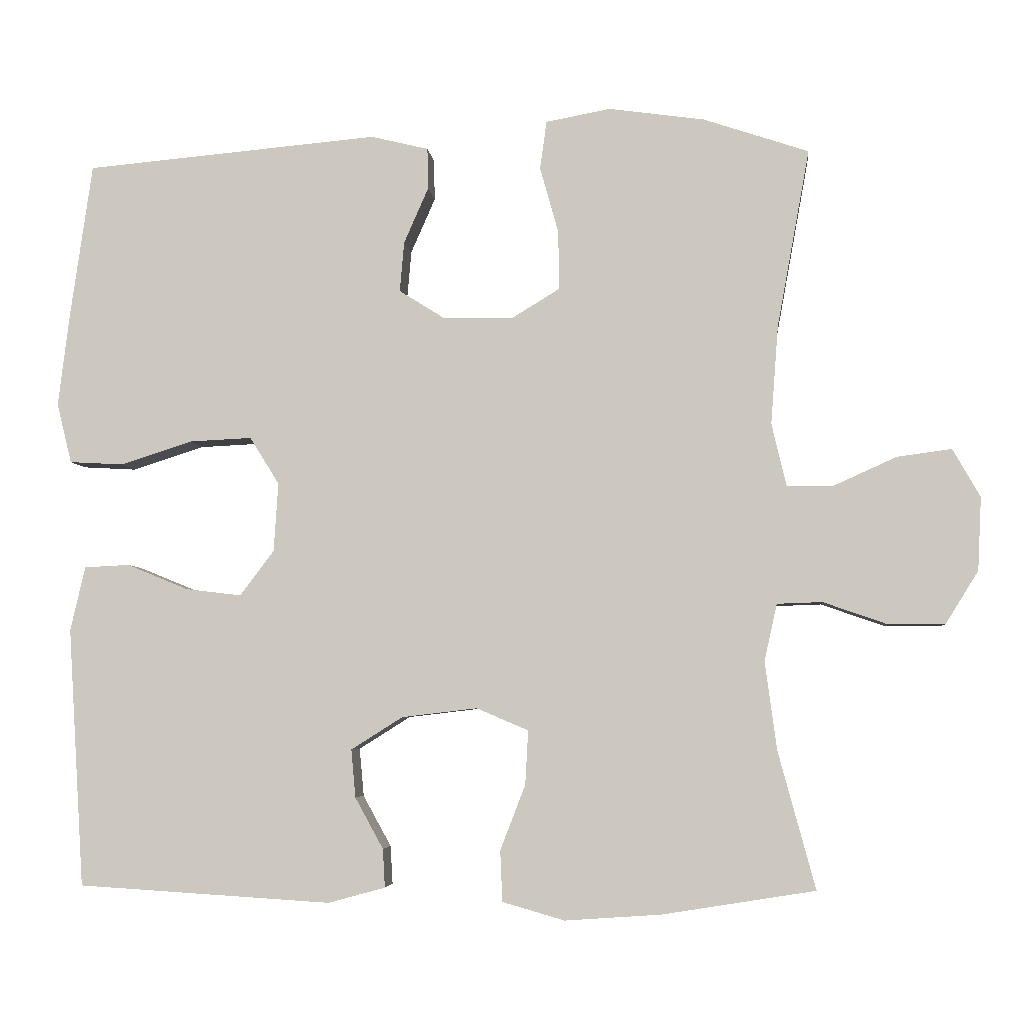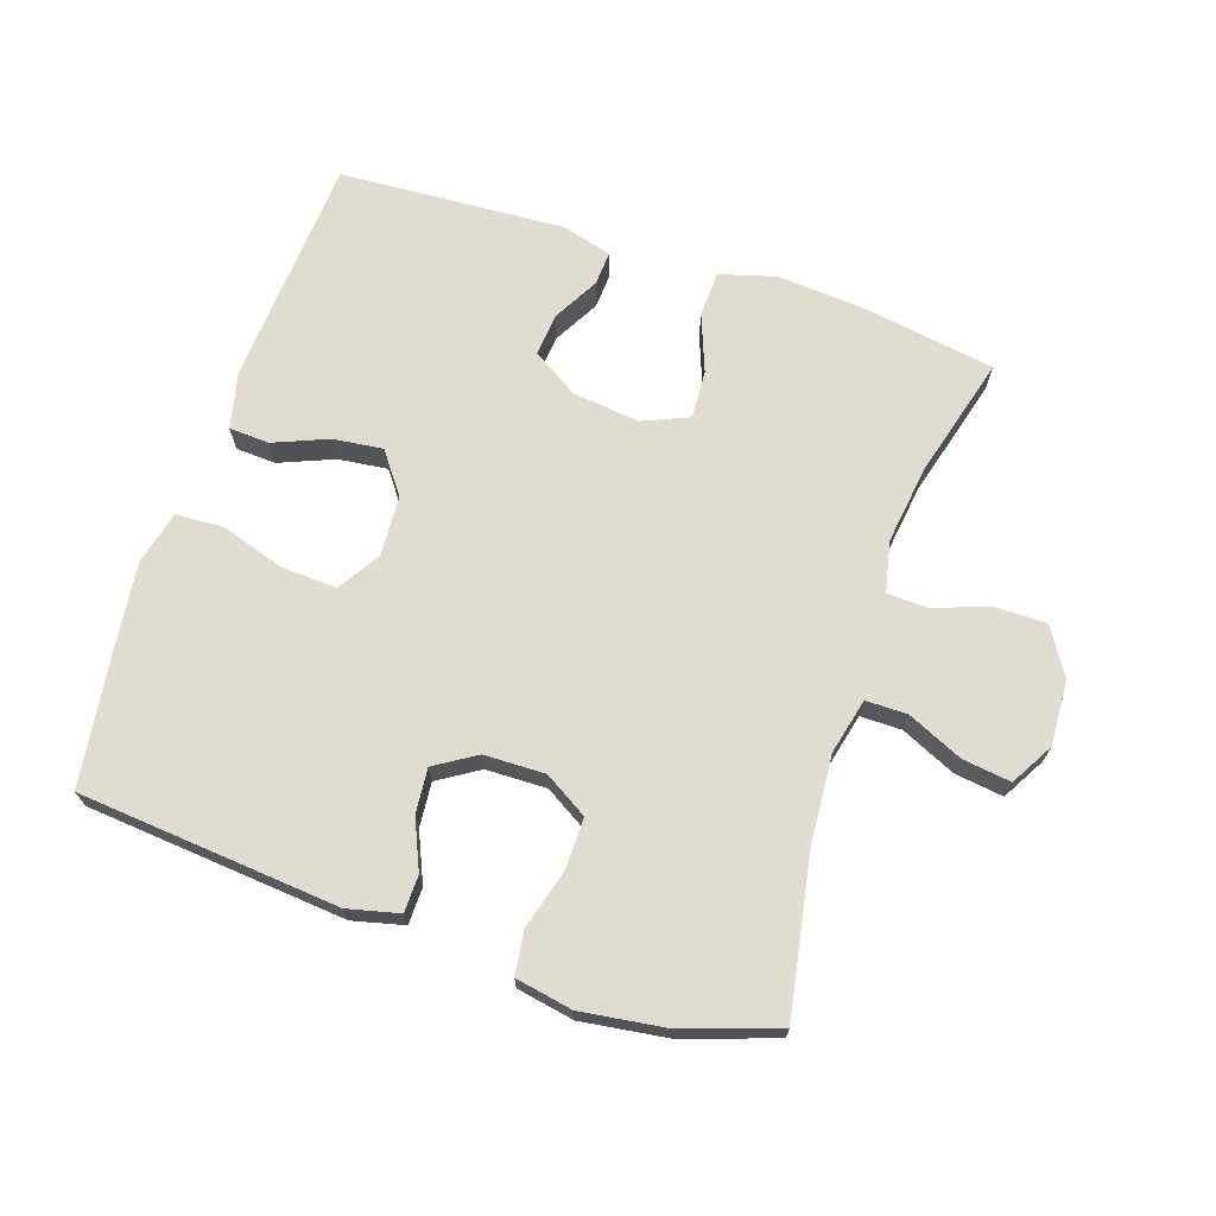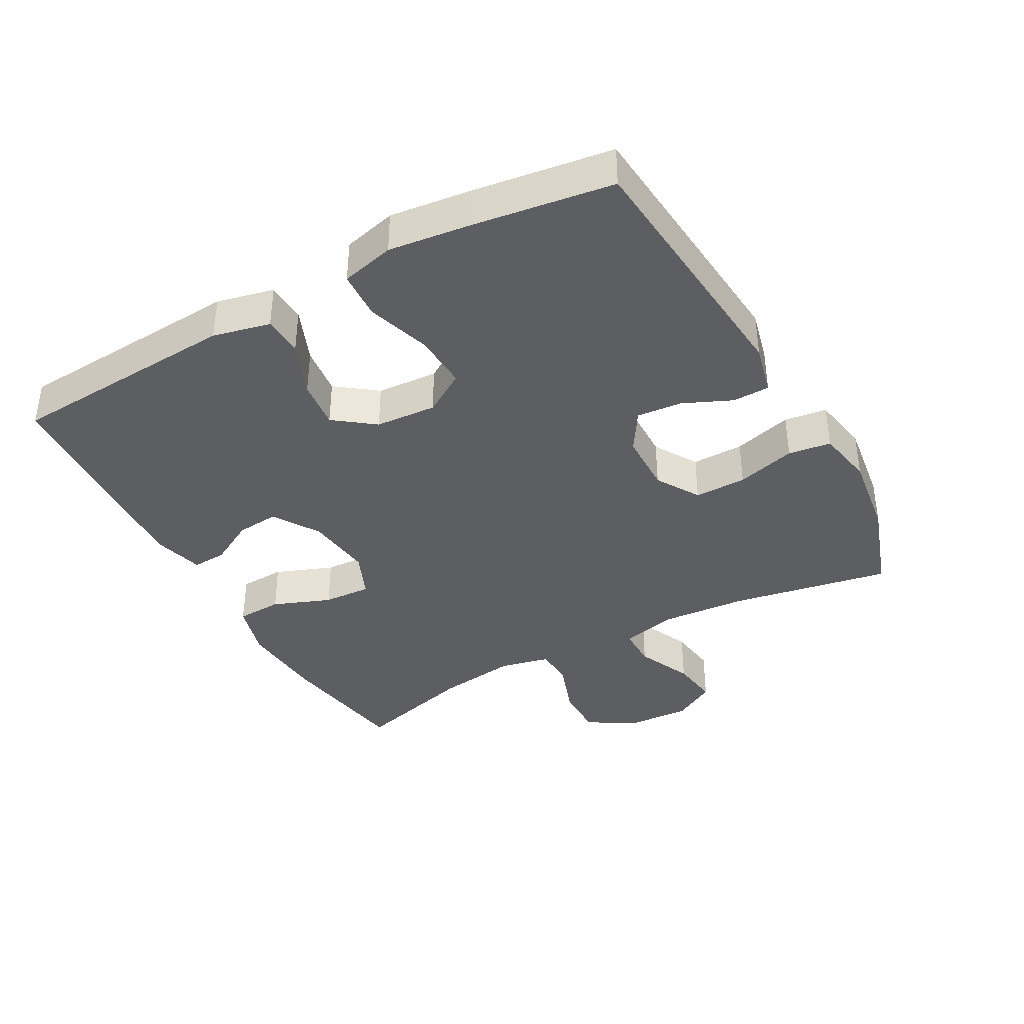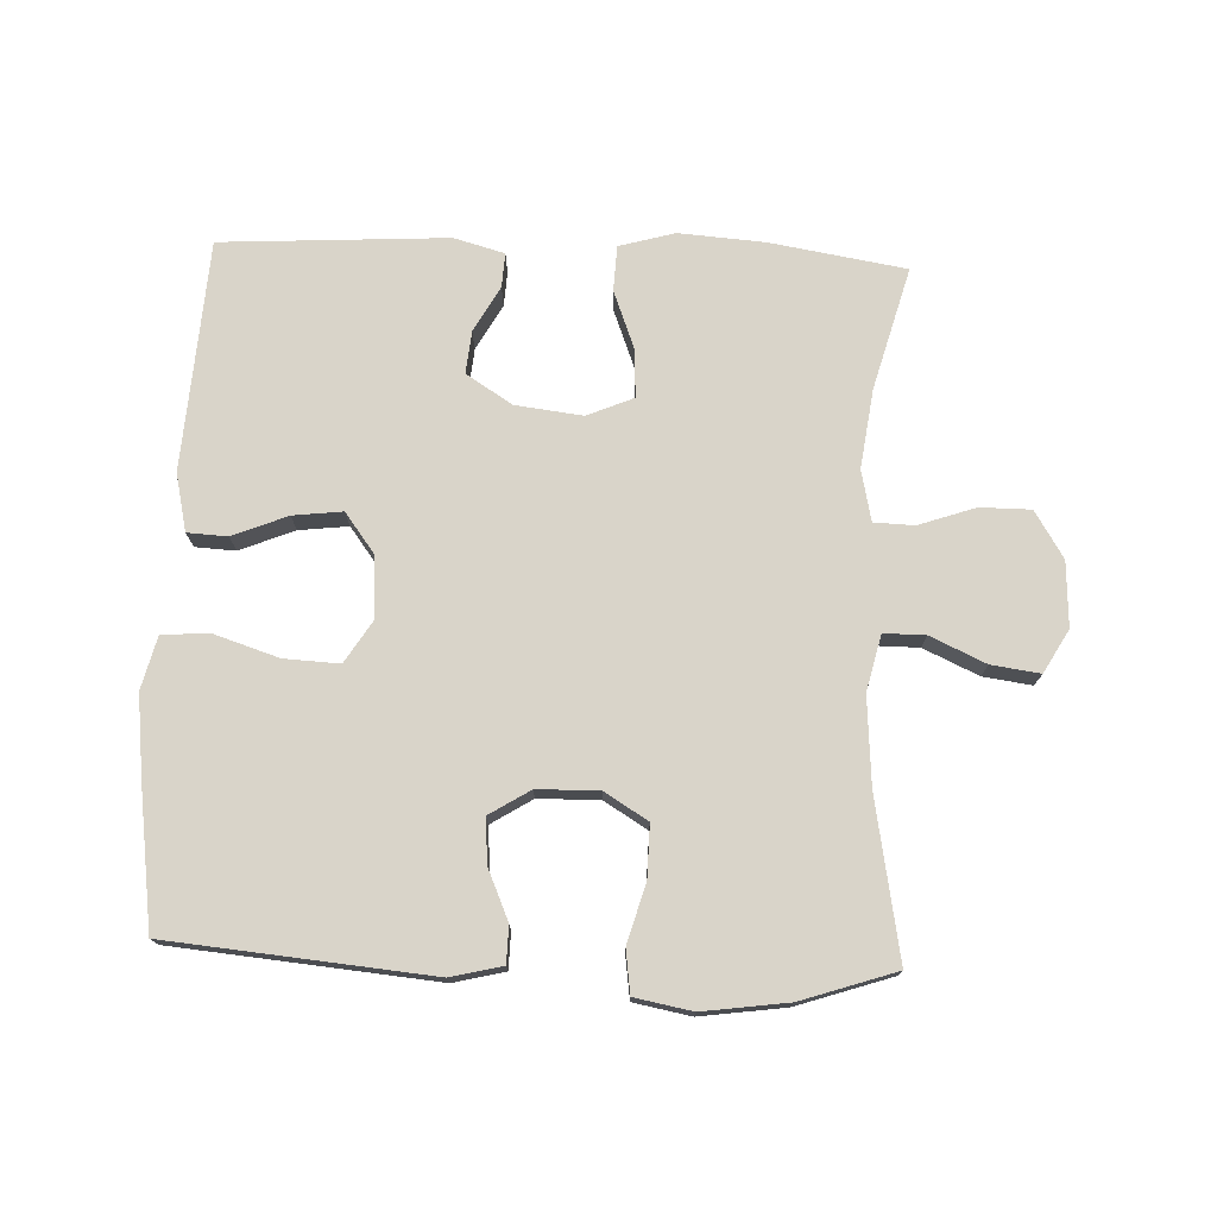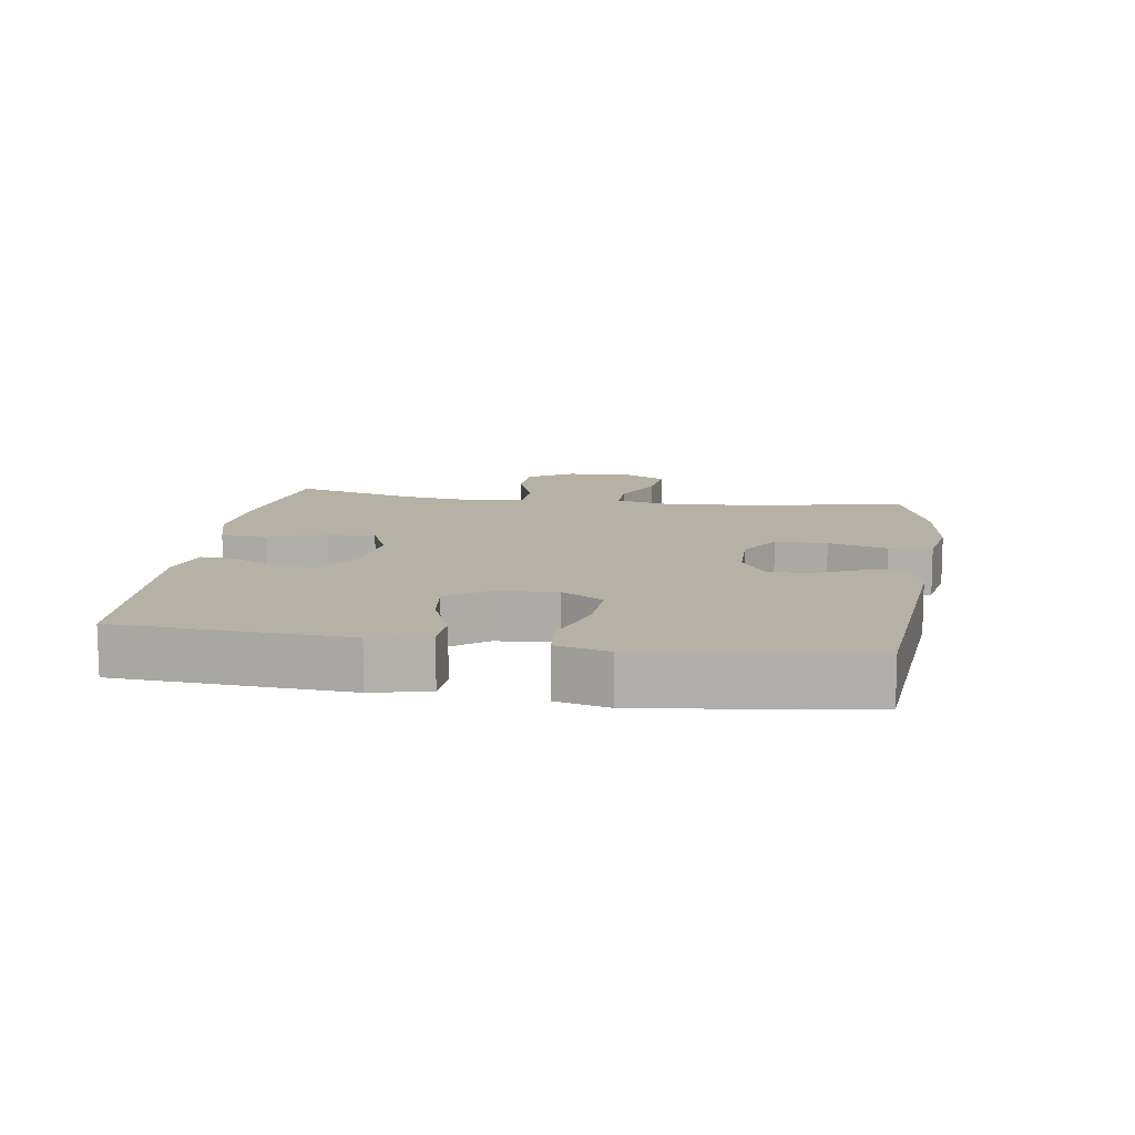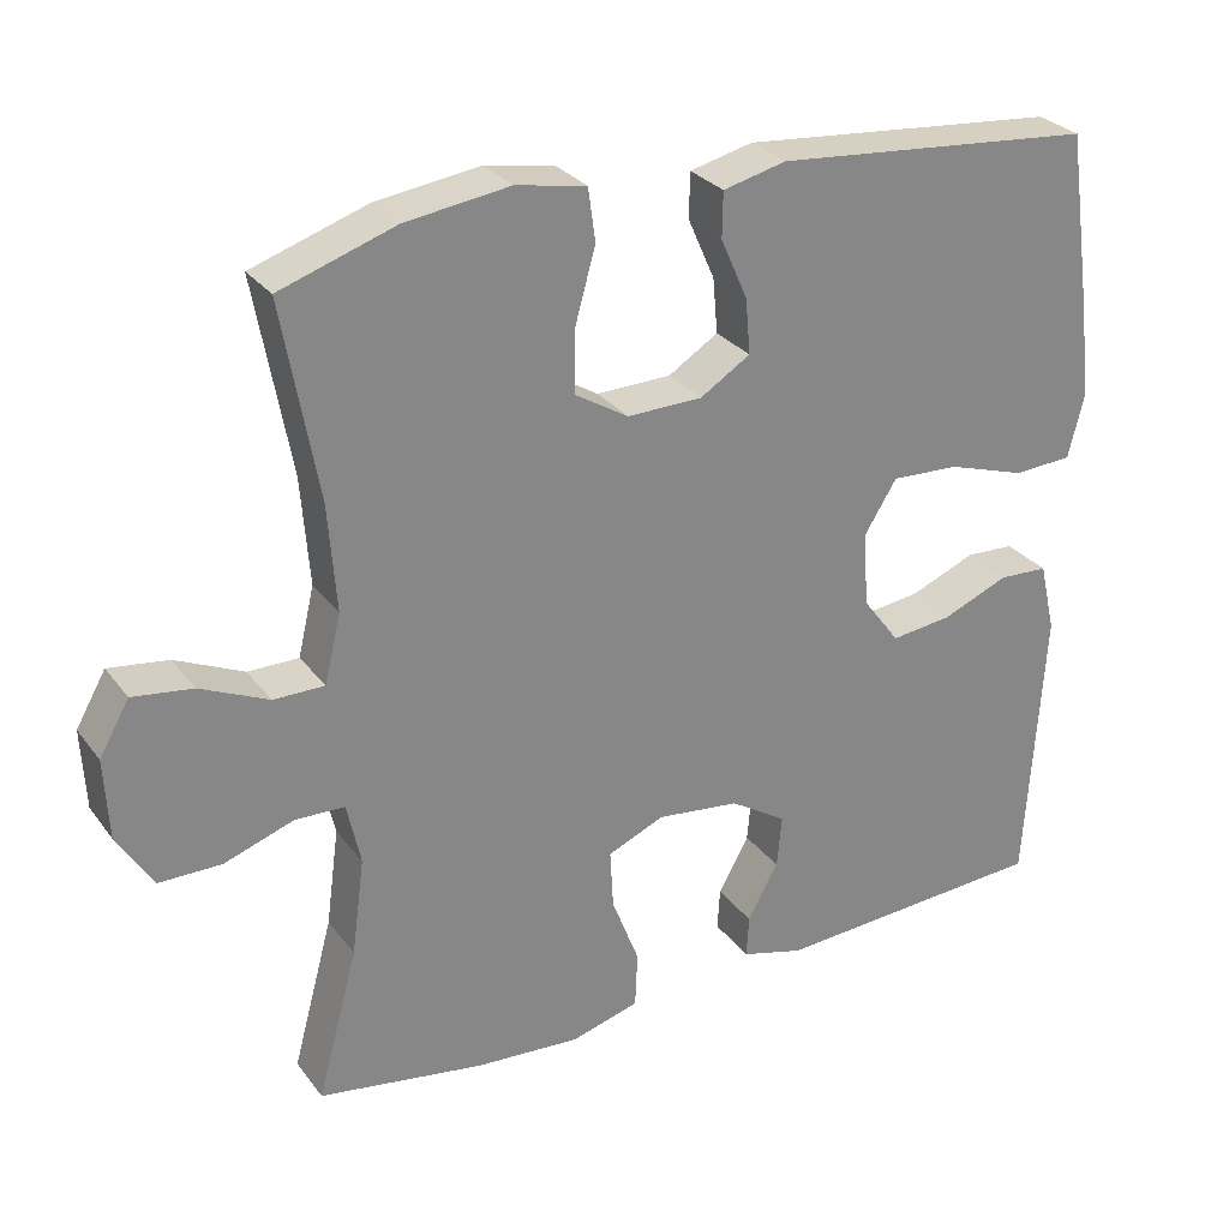
<metadata>
{"format":"obj","ext":"obj","renderer":"f3d","projection":"perspective","resolution":1024,"background":"white","views":[{"elev":-4.9,"azim":5.7,"up":"+Z"},{"elev":69.5,"azim":18.5,"up":"+Y"},{"elev":-38.6,"azim":-61.1,"up":"+Y"},{"elev":74.9,"azim":2.4,"up":"+Y"},{"elev":12.0,"azim":-81.4,"up":"+Y"},{"elev":28.4,"azim":150.7,"up":"+Z"}]}
</metadata>
<code>
v 0.5 0.07 -0.5
v 0.294 0.07 -0.533
v 0.164 0.07 -0.542
v 0.08 0.07 -0.518
v 0.077 0.07 -0.449
v 0.111 0.07 -0.361
v 0.115 0.07 -0.288
v 0.045 0.07 -0.258
v -0.057 0.07 -0.27
v -0.127 0.07 -0.314
v -0.121 0.07 -0.379
v -0.083 0.07 -0.448
v -0.08 0.07 -0.5
v -0.157 0.07 -0.521
v -0.5 0.07 -0.5
v -0.522 0.07 -0.15
v -0.502 0.07 -0.063
v -0.441 0.07 -0.06
v -0.358 0.07 -0.094
v -0.283 0.07 -0.103
v -0.237 0.07 -0.042
v -0.231 0.07 0.051
v -0.271 0.07 0.115
v -0.355 0.07 0.111
v -0.452 0.07 0.08
v -0.525 0.07 0.084
v -0.545 0.07 0.165
v -0.53 0.07 0.289
v -0.5 0.07 0.5
v -0.103 0.07 0.535
v -0.025 0.07 0.516
v -0.024 0.07 0.46
v -0.057 0.07 0.385
v -0.063 0.07 0.317
v -0.001 0.07 0.278
v 0.092 0.07 0.276
v 0.158 0.07 0.316
v 0.157 0.07 0.395
v 0.132 0.07 0.485
v 0.141 0.07 0.55
v 0.228 0.07 0.566
v 0.357 0.07 0.548
v 0.5 0.07 0.5
v 0.456 0.07 0.259
v 0.446 0.07 0.126
v 0.466 0.07 0.041
v 0.529 0.07 0.041
v 0.613 0.07 0.079
v 0.687 0.07 0.089
v 0.724 0.07 0.024
v 0.719 0.07 -0.075
v 0.675 0.07 -0.146
v 0.598 0.07 -0.146
v 0.512 0.07 -0.116
v 0.451 0.07 -0.118
v 0.434 0.07 -0.195
v 0.45 0.07 -0.315
v 0.5 0 -0.5
v 0.294 0 -0.533
v 0.164 0 -0.542
v 0.08 0 -0.518
v 0.077 0 -0.449
v 0.111 0 -0.361
v 0.115 0 -0.288
v 0.045 0 -0.258
v -0.057 0 -0.27
v -0.127 0 -0.314
v -0.121 0 -0.379
v -0.083 0 -0.448
v -0.08 0 -0.5
v -0.157 0 -0.521
v -0.5 0 -0.5
v -0.522 0 -0.15
v -0.502 0 -0.063
v -0.441 0 -0.06
v -0.358 0 -0.094
v -0.283 0 -0.103
v -0.237 0 -0.042
v -0.231 0 0.051
v -0.271 0 0.115
v -0.355 0 0.111
v -0.452 0 0.08
v -0.525 0 0.084
v -0.545 0 0.165
v -0.53 0 0.289
v -0.5 0 0.5
v -0.103 0 0.535
v -0.025 0 0.516
v -0.024 0 0.46
v -0.057 0 0.385
v -0.063 0 0.317
v -0.001 0 0.278
v 0.092 0 0.276
v 0.158 0 0.316
v 0.157 0 0.395
v 0.132 0 0.485
v 0.141 0 0.55
v 0.228 0 0.566
v 0.357 0 0.548
v 0.5 0 0.5
v 0.456 0 0.259
v 0.446 0 0.126
v 0.466 0 0.041
v 0.529 0 0.041
v 0.613 0 0.079
v 0.687 0 0.089
v 0.724 0 0.024
v 0.719 0 -0.075
v 0.675 0 -0.146
v 0.598 0 -0.146
v 0.512 0 -0.116
v 0.451 0 -0.118
v 0.434 0 -0.195
v 0.45 0 -0.315
f 52 53 54
f 51 52 54
f 50 51 54
f 49 50 54
f 48 49 54
f 47 48 54
f 46 47 54 55
f 45 46 55 56
f 42 43 44
f 41 42 44
f 40 41 44
f 39 40 44
f 38 39 44
f 37 38 44 45
f 36 37 45 56
f 31 32 33
f 30 31 33
f 29 30 33
f 28 29 33
f 27 28 33
f 26 27 33
f 25 26 33
f 24 25 33
f 23 24 33 34
f 22 23 34 35
f 17 18 19
f 16 17 19
f 15 16 19
f 14 15 19
f 13 14 19
f 12 13 19
f 11 12 19
f 10 11 19 20
f 9 10 20 21
f 4 5 6
f 3 4 6
f 2 3 6
f 1 2 6
f 57 1 6
f 57 6 7
f 56 57 7 8
f 35 36 56
f 22 35 56
f 21 22 56
f 9 21 56
f 8 9 56
f 111 110 109
f 111 109 108
f 111 108 107
f 111 107 106
f 111 106 105
f 111 105 104
f 112 111 104 103
f 113 112 103 102
f 101 100 99
f 101 99 98
f 101 98 97
f 101 97 96
f 101 96 95
f 102 101 95 94
f 113 102 94 93
f 90 89 88
f 90 88 87
f 90 87 86
f 90 86 85
f 90 85 84
f 90 84 83
f 90 83 82
f 90 82 81
f 91 90 81 80
f 92 91 80 79
f 76 75 74
f 76 74 73
f 76 73 72
f 76 72 71
f 76 71 70
f 76 70 69
f 76 69 68
f 77 76 68 67
f 78 77 67 66
f 63 62 61
f 63 61 60
f 63 60 59
f 63 59 58
f 63 58 114
f 64 63 114
f 65 64 114 113
f 113 93 92
f 113 92 79
f 113 79 78
f 113 78 66
f 113 66 65
f 1 58 59 2
f 2 59 60 3
f 3 60 61 4
f 4 61 62 5
f 5 62 63 6
f 6 63 64 7
f 7 64 65 8
f 8 65 66 9
f 9 66 67 10
f 10 67 68 11
f 11 68 69 12
f 12 69 70 13
f 13 70 71 14
f 14 71 72 15
f 15 72 73 16
f 16 73 74 17
f 17 74 75 18
f 18 75 76 19
f 19 76 77 20
f 20 77 78 21
f 21 78 79 22
f 22 79 80 23
f 23 80 81 24
f 24 81 82 25
f 25 82 83 26
f 26 83 84 27
f 27 84 85 28
f 28 85 86 29
f 29 86 87 30
f 30 87 88 31
f 31 88 89 32
f 32 89 90 33
f 33 90 91 34
f 34 91 92 35
f 35 92 93 36
f 36 93 94 37
f 37 94 95 38
f 38 95 96 39
f 39 96 97 40
f 40 97 98 41
f 41 98 99 42
f 42 99 100 43
f 43 100 101 44
f 44 101 102 45
f 45 102 103 46
f 46 103 104 47
f 47 104 105 48
f 48 105 106 49
f 49 106 107 50
f 50 107 108 51
f 51 108 109 52
f 52 109 110 53
f 53 110 111 54
f 54 111 112 55
f 55 112 113 56
f 56 113 114 57
f 57 114 58 1

</code>
